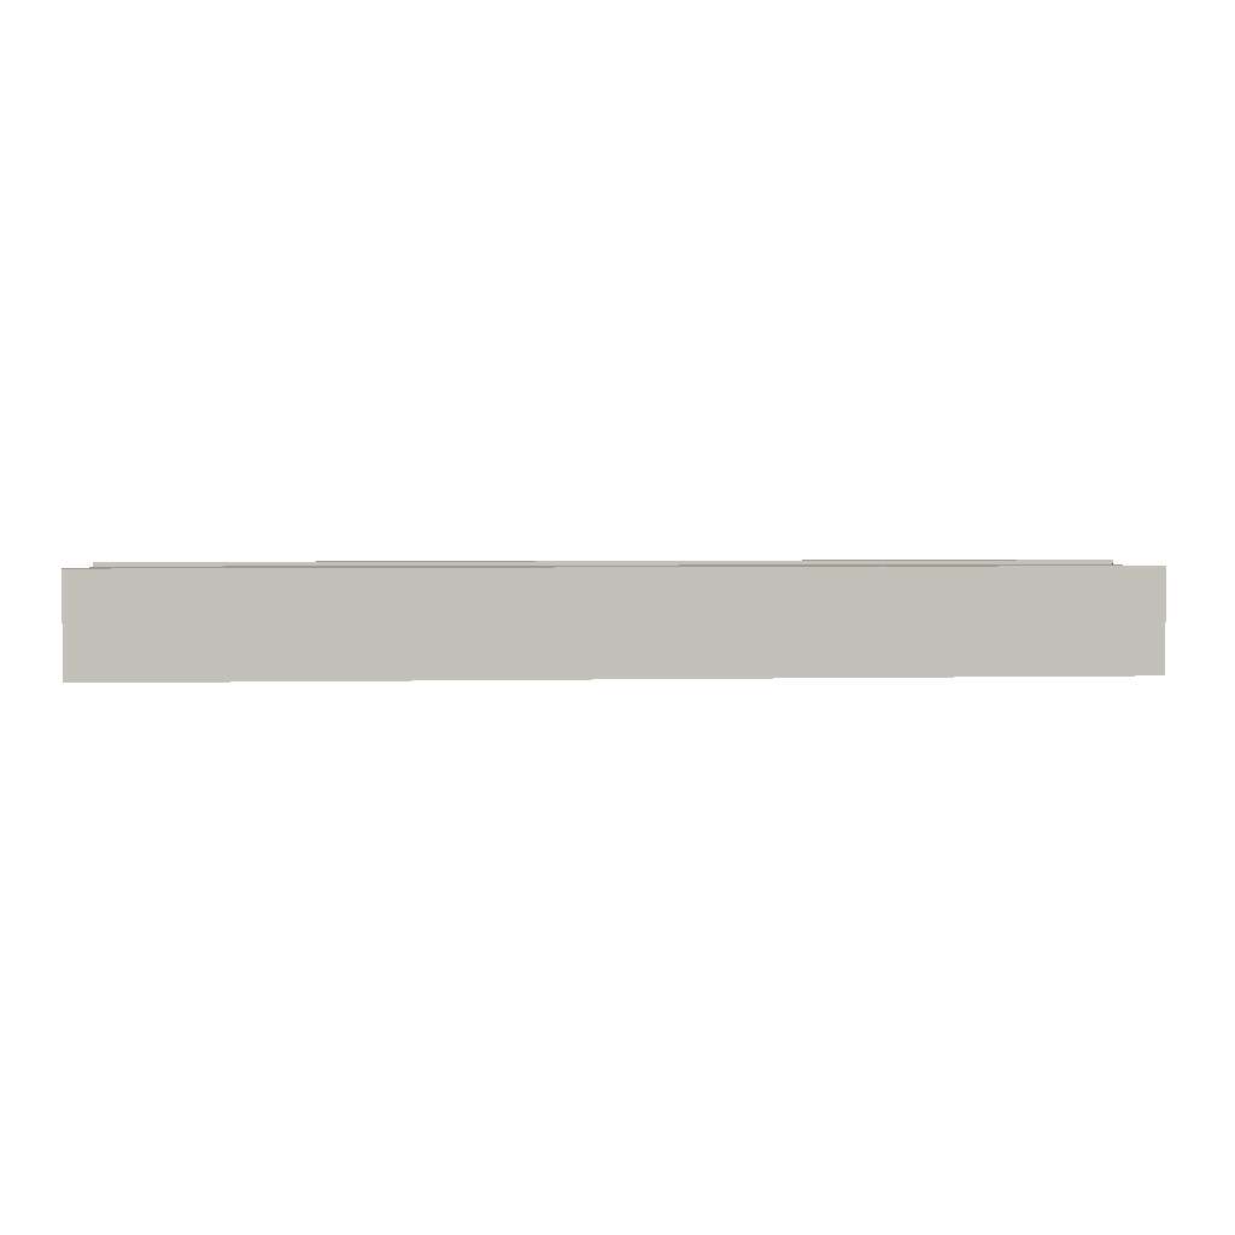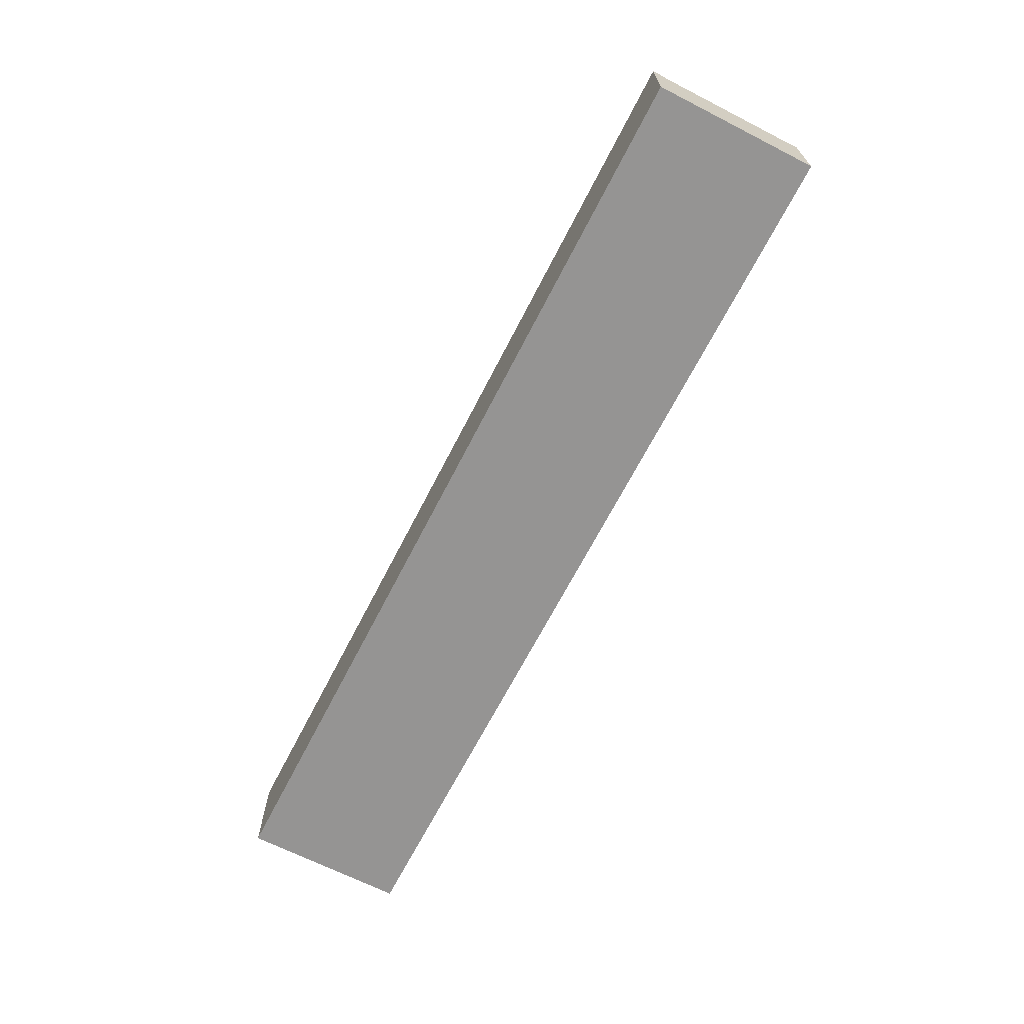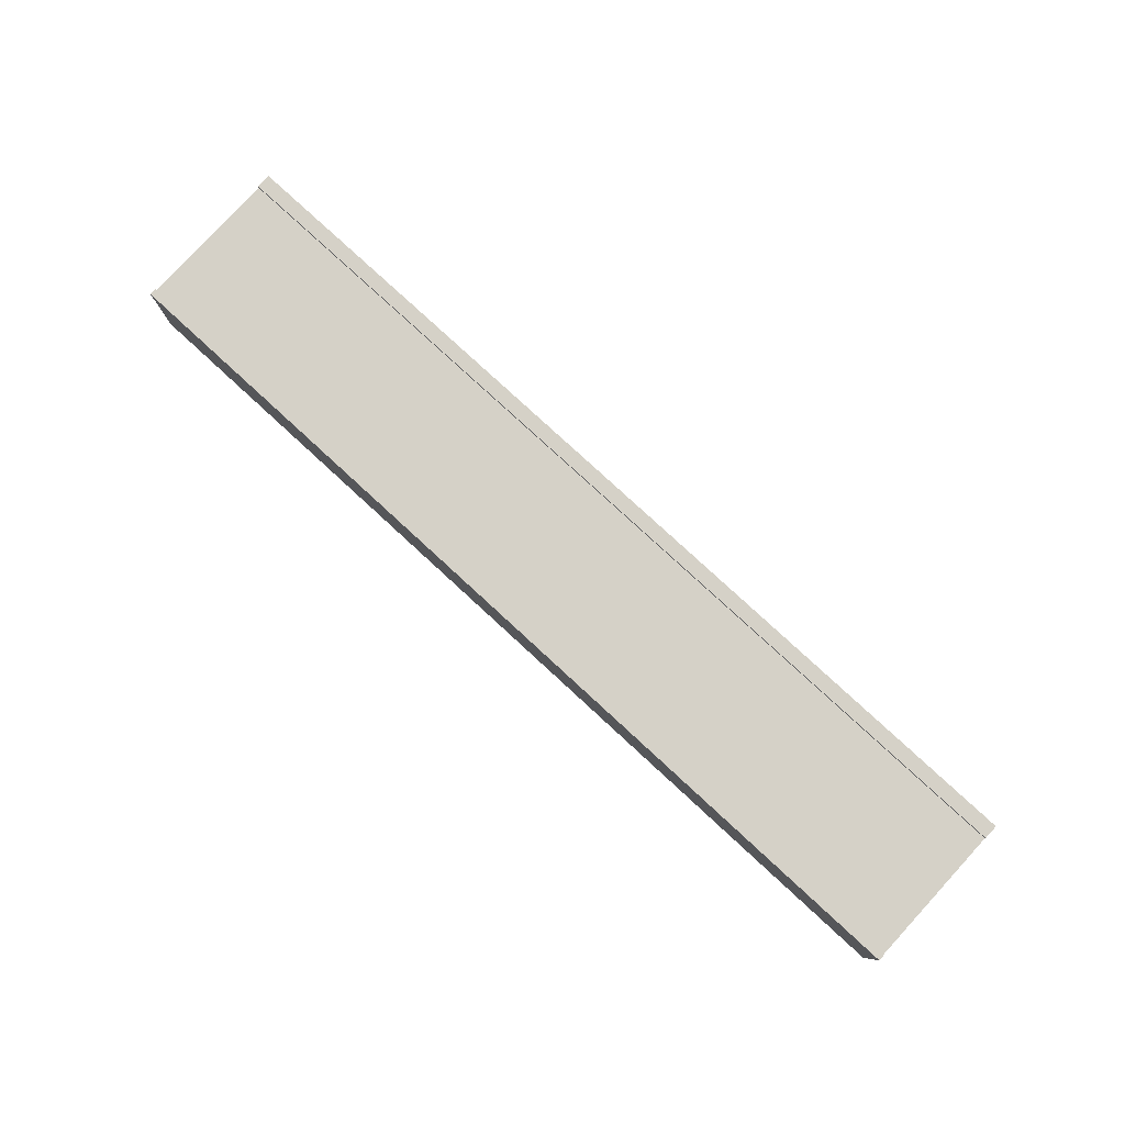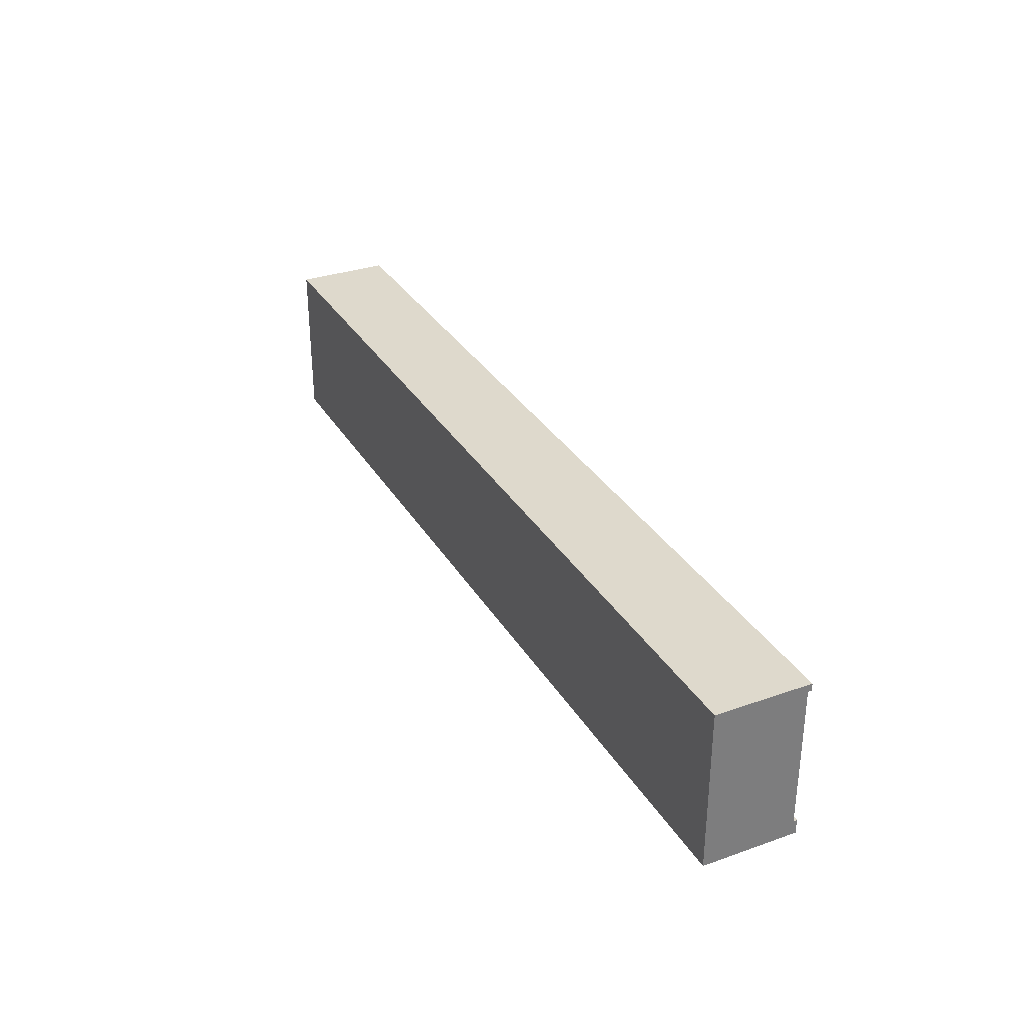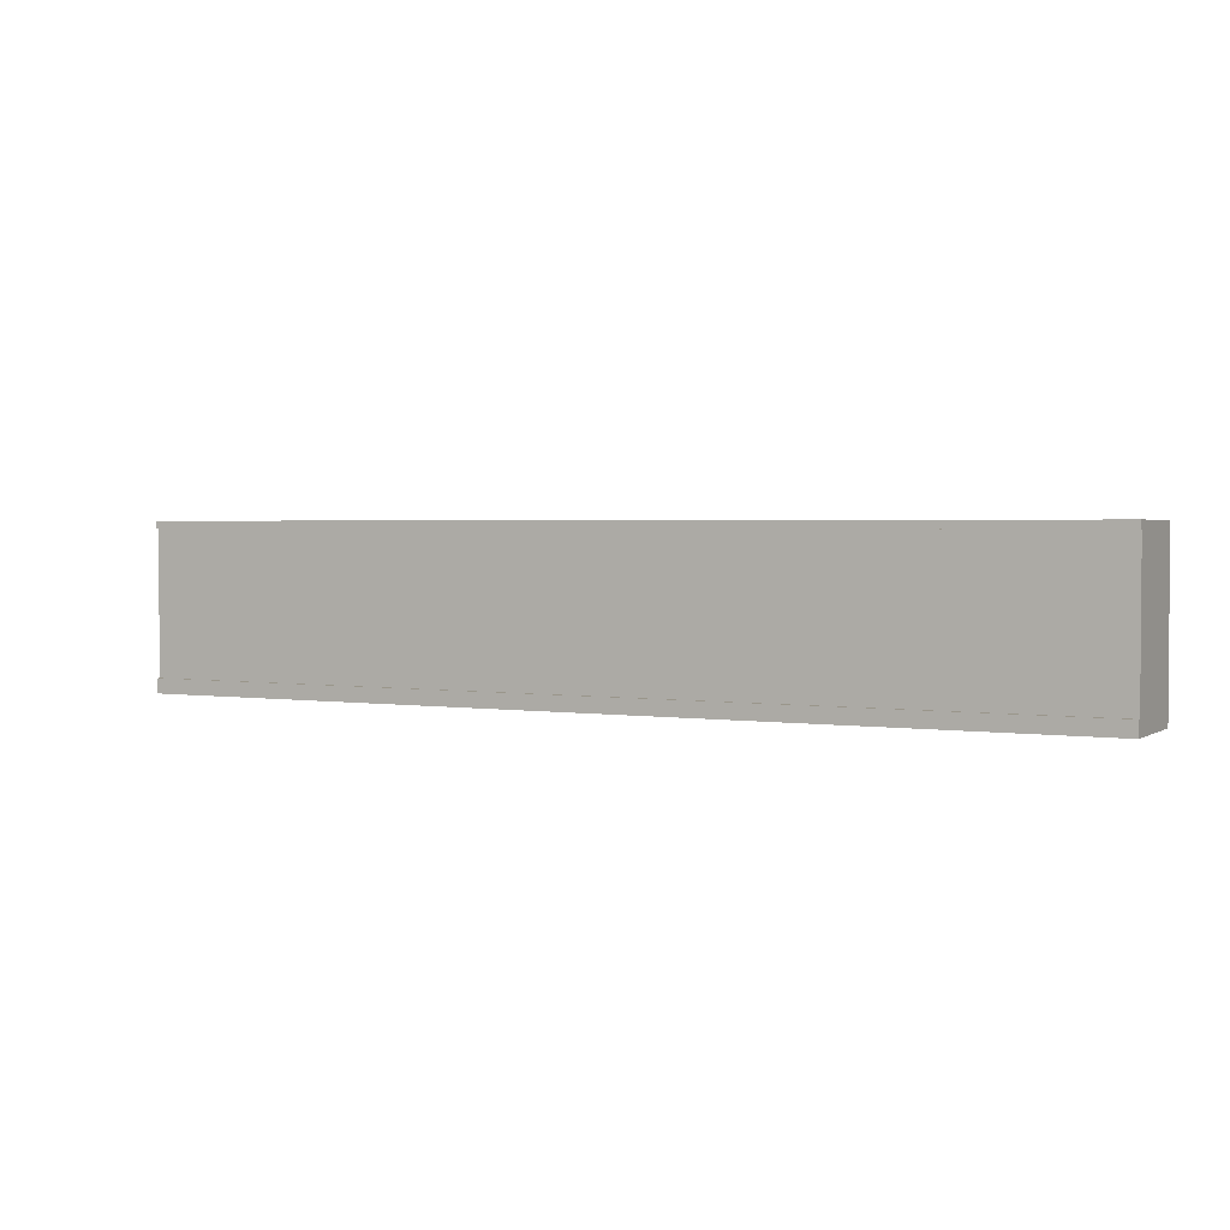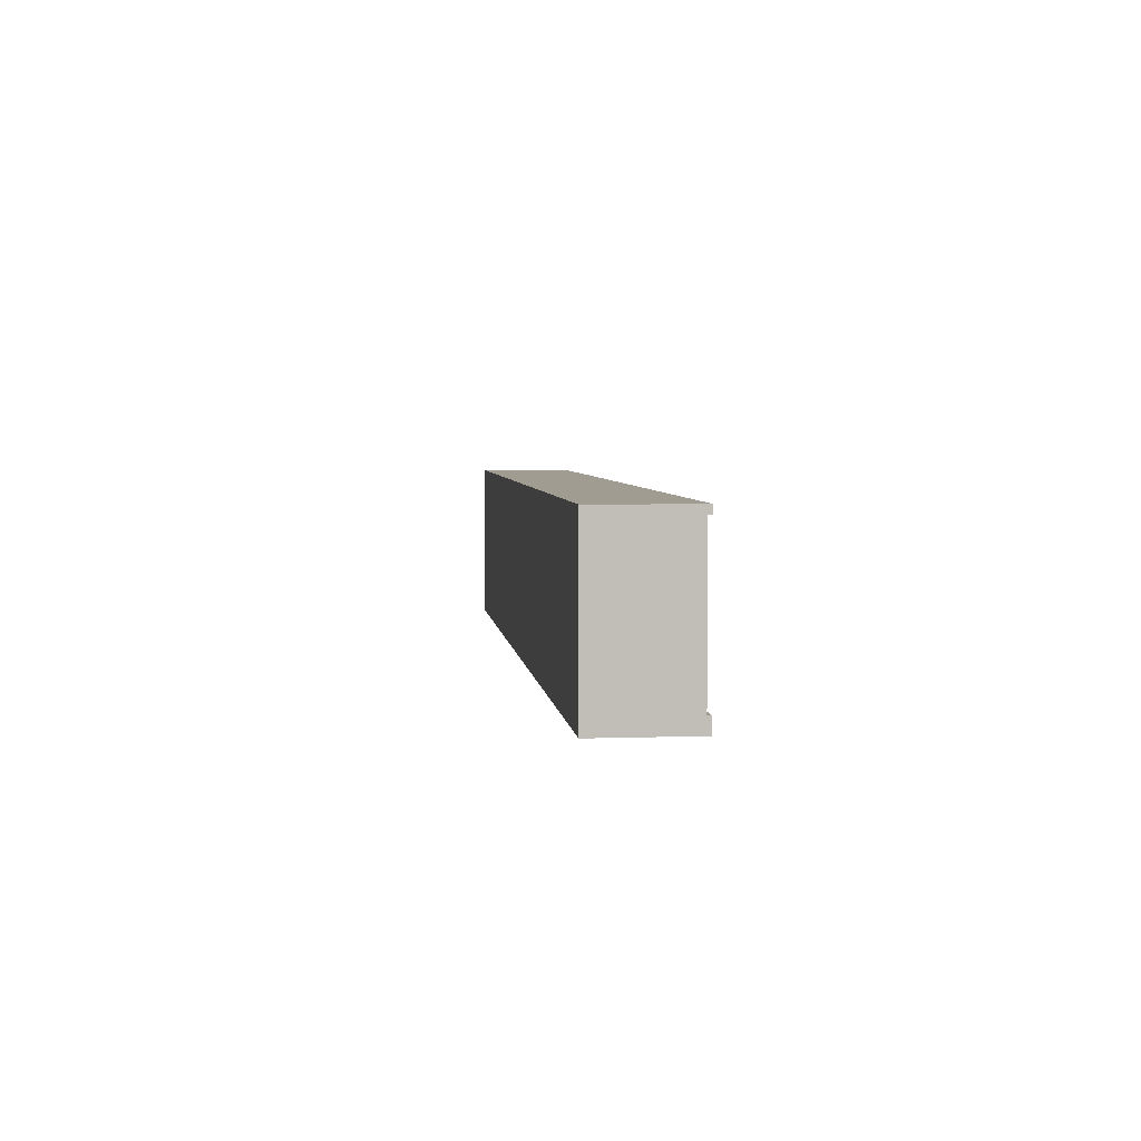
<metadata>
{"format":"obj","ext":"obj","renderer":"f3d","projection":"perspective","resolution":1024,"background":"white","views":[{"elev":3.5,"azim":175.8,"up":"+Z"},{"elev":-67.1,"azim":62.9,"up":"+Z"},{"elev":79.7,"azim":-137.4,"up":"+Z"},{"elev":32.1,"azim":-116.2,"up":"+Y"},{"elev":2.4,"azim":27.6,"up":"+Y"},{"elev":4.4,"azim":-96.5,"up":"+Y"}]}
</metadata>
<code>
o Scene_Terrain_Stands_Base_M
v -12.8 0.4 1.1
v -12.8 4.3 1.1
v -12.8 4.5 1.1
v -12.8 4.5 -1.5
v 12.8 0.4 1
v 12.8 4.3 1.1
v -12.8 0 1.1
v -12.8 0.4 1
v -12.8 4.3 1
v 12.8 4.3 1
v 12.8 4.5 -1.5
v 12.8 0 1.1
v -12.8 -0 -1.5
v 12.8 -0 -1.5
v 12.8 0.4 1.1
v 12.8 4.5 1.1
f 5 12 11
f 11 3 16
f 11 13 4
f 1 5 8
f 9 3 13
f 3 6 16
f 9 5 10
f 7 14 12
f 1 12 15
f 6 9 10
f 11 16 6
f 11 6 10
f 12 14 11
f 5 15 12
f 11 10 5
f 11 4 3
f 11 14 13
f 1 15 5
f 13 7 1
f 13 1 8
f 3 4 13
f 9 2 3
f 13 8 9
f 3 2 6
f 9 8 5
f 7 13 14
f 1 7 12
f 6 2 9

</code>
